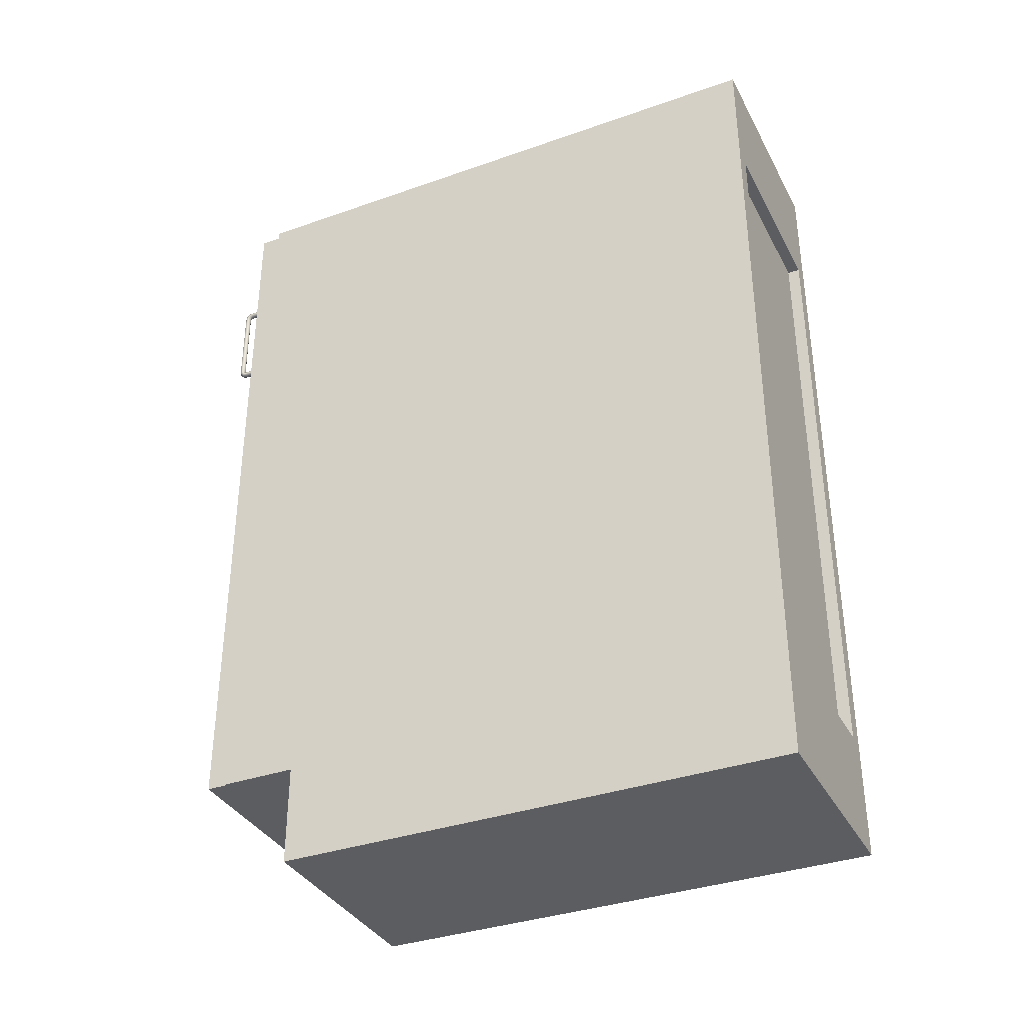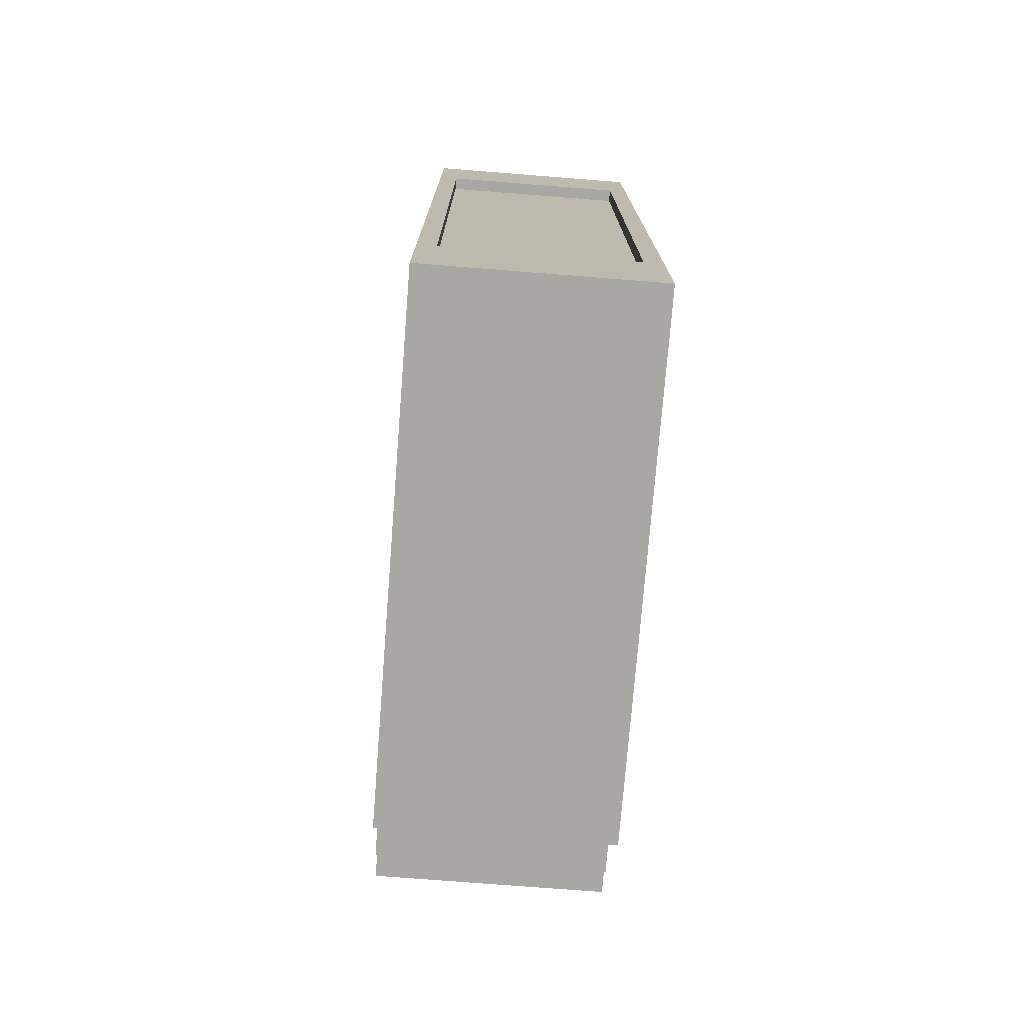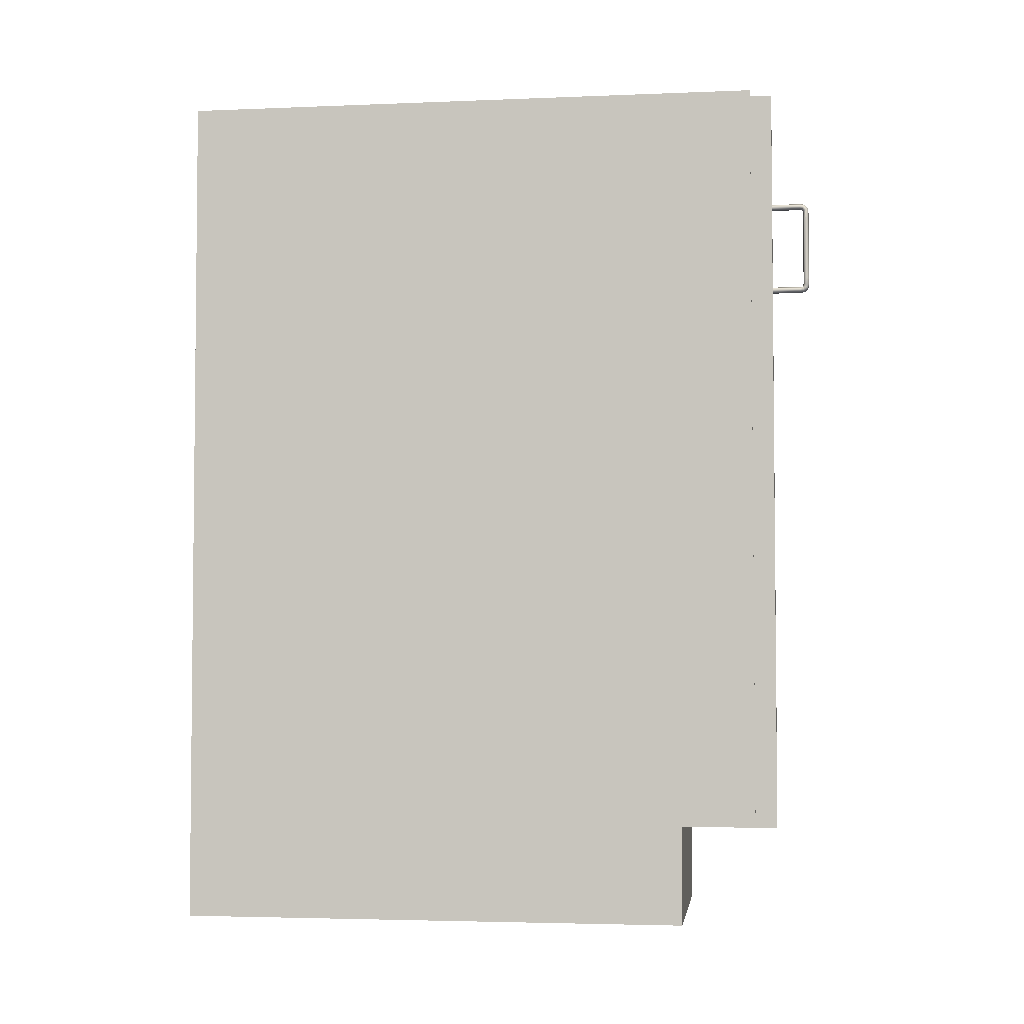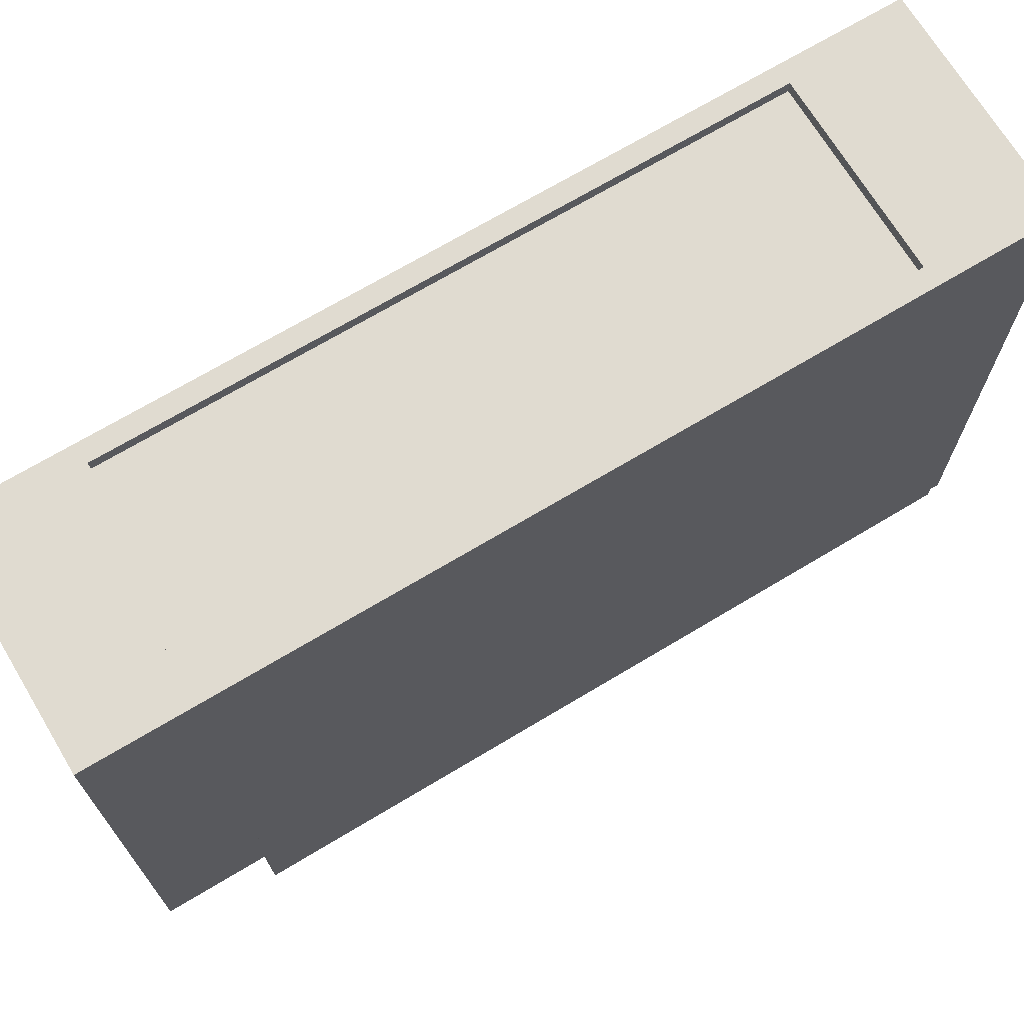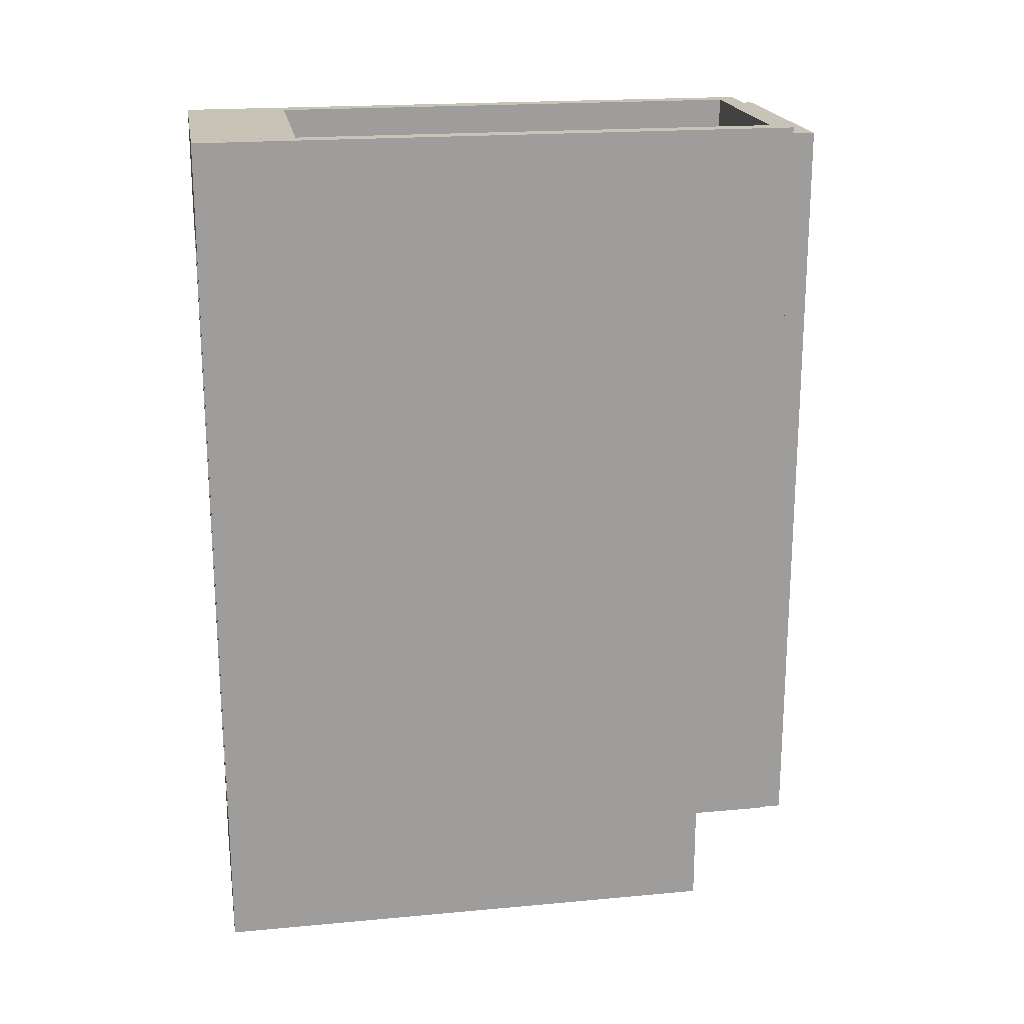
<metadata>
{"format":"obj","ext":"obj","renderer":"f3d","projection":"perspective","resolution":1024,"background":"white","views":[{"elev":-35.7,"azim":-65.1,"up":"+Y"},{"elev":-74.7,"azim":-4.5,"up":"+Y"},{"elev":-3.6,"azim":97.8,"up":"+Y"},{"elev":70.0,"azim":59.0,"up":"+Z"},{"elev":19.8,"azim":80.3,"up":"+Y"}]}
</metadata>
<code>
v 0.1228 -0.46 0.44
v -0.04662 -0.4769 0.44
v 0.1228 -0.4769 0.44
v -0.04662 -0.46 0.44
v 0.1228 -0.4769 -0.09639
v -0.04662 -0.46 -0.09639
v -0.04662 -0.4769 -0.09639
v 0.1228 -0.46 -0.09639
v -0.06356 0.212 -0.09639
v -0.06356 -0.4769 0.44
v -0.06356 0.212 0.44
v -0.06356 -0.4769 -0.09639
v -0.04662 0.212 0.44
v -0.04662 0.212 -0.09639
v 0.1397 -0.4769 -0.09639
v 0.1397 0.212 0.44
v 0.1397 -0.4769 0.44
v 0.1397 0.212 -0.09639
v 0.1228 0.212 -0.09639
v 0.1228 0.212 0.44
v 0.1228 0.195 0.4287
v -0.04662 -0.46 0.4287
v 0.1228 -0.46 0.4287
v -0.04662 0.195 0.4287
v 0.1228 -0.46 0.4259
v -0.04662 0.195 0.4259
v -0.04662 -0.46 0.4259
v 0.1228 0.195 0.4259
v -0.04662 0.1047 0.44
v -0.04662 0.195 0.44
v -0.04662 0.1047 0.4287
v 0.1228 0.195 0.44
v 0.1228 0.1047 0.4287
v 0.1228 0.1047 0.44
v 0.1228 0.195 0.4287
v -0.04662 0.06517 -0.07945
v -0.04662 0.212 -0.07945
v -0.04662 0.06517 -0.09639
v 0.1228 0.212 -0.07945
v 0.1228 0.06517 -0.09639
v 0.1228 0.06517 -0.07945
v 0.1228 0.212 -0.09639
v 0.1228 0.195 0.3497
v 0.1228 0.195 0.44
v 0.1228 0.212 0.3497
v -0.04662 0.212 0.3497
v -0.04662 0.195 0.3497
v -0.06356 -0.4769 -0.02864
v -0.06356 -0.5672 0.44
v -0.06356 -0.5672 -0.02864
v 0.1397 -0.5672 -0.02864
v 0.1397 -0.5672 0.44
v 0.1397 -0.4769 -0.02864
v 0.1383 -0.4769 -0.1162
v 0.1383 0.2063 -0.09639
v 0.1383 -0.4769 -0.09639
v 0.1383 0.2063 -0.1162
v -0.06215 -0.4769 -0.09639
v -0.06215 0.2063 -0.1162
v -0.06215 0.2063 -0.09639
v -0.06215 -0.4769 -0.1162
v -0.02827 0.1301 -0.1529
v -0.02583 0.1339 -0.1508
v -0.02583 0.13 -0.1514
v -0.02827 0.1347 -0.1522
v -0.02583 0.1237 -0.1514
v -0.03071 0.1339 -0.1508
v -0.02583 0.137 -0.1481
v -0.02583 0.1237 -0.1486
v -0.02827 0.1237 -0.1529
v -0.03071 0.13 -0.1514
v -0.02827 0.1384 -0.1487
v -0.02583 0.1324 -0.1482
v -0.02583 0.1298 -0.1486
v -0.03071 0.1237 -0.1514
v -0.03071 0.137 -0.1481
v -0.02583 0.1376 -0.1445
v -0.02583 0.1341 -0.1467
v -0.02827 0.1296 -0.1472
v -0.03071 0.1298 -0.1486
v -0.03071 0.1324 -0.1482
v -0.02827 0.1392 -0.1446
v -0.02827 0.1326 -0.146
v -0.02827 0.1317 -0.1469
v -0.02827 0.1237 -0.1472
v -0.03071 0.1237 -0.1486
v -0.03071 0.1341 -0.1467
v -0.03071 0.1376 -0.1445
v -0.02583 0.1376 -0.1162
v -0.02583 0.1345 -0.1443
v -0.02827 0.1392 -0.1162
v -0.02827 0.133 -0.1442
v -0.03071 0.1345 -0.1443
v -0.03071 0.1376 -0.1162
v -0.02583 0.1361 -0.1162
v -0.02827 0.133 -0.1162
v -0.03071 0.1345 -0.1162
v -0.03071 0.1361 -0.1162
v -0.02583 0.1345 -0.1162
v -0.02827 0.06178 -0.1472
v -0.03071 0.1248 -0.1486
v -0.03071 0.06178 -0.1486
v -0.02827 0.1248 -0.1472
v -0.03071 0.1248 -0.1514
v -0.02583 0.1248 -0.1486
v -0.03071 0.06178 -0.1514
v -0.02583 0.06178 -0.1486
v -0.02827 0.1248 -0.1529
v -0.02583 0.1248 -0.1514
v -0.02827 0.06178 -0.1529
v -0.02583 0.06178 -0.1514
v -0.02583 0.05226 -0.1162
v -0.02827 0.05381 -0.1442
v -0.02827 0.05381 -0.1162
v -0.02583 0.05226 -0.1443
v -0.03071 0.05226 -0.1443
v -0.02583 0.04917 -0.1445
v -0.02583 0.05271 -0.1467
v -0.03071 0.05226 -0.1162
v -0.03071 0.05271 -0.1467
v -0.02583 0.04917 -0.1162
v -0.02827 0.05416 -0.146
v -0.03071 0.04917 -0.1162
v -0.03071 0.04917 -0.1445
v -0.02827 0.04762 -0.1162
v -0.02583 0.04982 -0.1481
v -0.02827 0.05512 -0.1469
v -0.03071 0.05437 -0.1482
v -0.03071 0.04982 -0.1481
v -0.02827 0.04762 -0.1446
v -0.02583 0.05437 -0.1482
v -0.02827 0.04838 -0.1487
v -0.02583 0.05288 -0.1508
v -0.02583 0.05704 -0.1486
v -0.03071 0.05704 -0.1486
v -0.03071 0.05288 -0.1508
v -0.02827 0.05214 -0.1522
v -0.02827 0.05717 -0.1472
v -0.02583 0.06311 -0.1486
v -0.03071 0.06311 -0.1486
v -0.03071 0.06311 -0.1514
v -0.02827 0.05665 -0.1529
v -0.02583 0.06311 -0.1514
v -0.02827 0.06311 -0.1472
v -0.03071 0.05678 -0.1514
v -0.02583 0.05678 -0.1514
v -0.02827 0.06311 -0.1529
v -0.04097 -0.5672 0.4174
v -0.04097 -0.5672 0.44
v -0.06356 -0.5672 0.4174
g mesh1_mesh1-geometry
f 1 2 3
f 2 1 4
f 2 5 3
f 5 1 3
f 1 6 4
f 6 2 4
f 5 2 7
f 1 5 8
f 6 1 8
f 2 6 7
g mesh1_mesh1-geometry
f 3 2 1
f 4 1 2
f 3 5 2
f 3 1 5
f 4 6 1
f 4 2 6
f 7 2 5
f 8 5 1
f 8 1 6
f 7 6 2
f 6 5 7
f 7 5 6
f 5 6 8
f 8 6 5
g mesh2_mesh2-geometry
l 5 7
l 7 6
l 8 6
g mesh3_mesh3-geometry
f 9 10 11
f 10 9 12
g mesh3_mesh3-geometry
f 11 10 9
f 12 9 10
g mesh4_mesh4-geometry
f 7 13 2
f 13 7 14
f 13 10 2
f 2 12 7
f 9 13 14
f 10 13 11
f 12 2 10
f 13 9 11
g mesh4_mesh4-geometry
f 2 13 7
f 14 7 13
f 2 10 13
f 7 12 2
f 7 9 14
f 14 9 7
f 14 13 9
f 11 13 10
f 10 2 12
f 9 7 12
f 12 7 9
f 11 9 13
g mesh5_mesh5-geometry
f 15 16 17
f 16 15 18
g mesh5_mesh5-geometry
f 17 16 15
f 18 15 16
g mesh6_mesh6-geometry
f 19 15 5
f 15 19 18
f 5 15 19
f 18 19 15
f 5 3 15
f 5 19 3
f 18 16 19
f 17 15 3
f 20 3 19
f 20 19 16
f 17 3 16
f 20 16 3
g mesh6_mesh6-geometry
f 15 3 5
f 3 19 5
f 19 16 18
f 3 15 17
f 19 3 20
f 16 19 20
f 16 3 17
f 3 16 20
g mesh7_mesh7-geometry
l 19 18
l 19 5
l 5 15
g mesh8_mesh8-geometry
f 21 22 23
f 22 21 24
f 22 25 23
f 25 21 23
f 21 26 24
f 26 22 24
f 25 22 27
f 21 25 28
f 26 21 28
f 22 26 27
f 26 25 27
f 25 26 28
g mesh8_mesh8-geometry
f 23 22 21
f 24 21 22
f 23 25 22
f 23 21 25
f 24 26 21
f 24 22 26
f 27 22 25
f 28 25 21
f 28 21 26
f 27 26 22
f 27 25 26
f 28 26 25
g mesh9_mesh9-geometry
f 24 29 30
f 29 24 31
f 29 32 30
f 32 24 30
f 24 33 31
f 33 29 31
f 32 29 34
f 24 32 35
f 33 24 35
f 29 33 34
f 33 32 34
f 32 33 35
g mesh9_mesh9-geometry
f 30 29 24
f 31 24 29
f 30 32 29
f 30 24 32
f 31 33 24
f 31 29 33
f 34 29 32
f 35 32 24
f 35 24 33
f 34 33 29
f 34 32 33
f 35 33 32
g mesh10_mesh10-geometry
f 14 36 37
f 36 14 38
f 36 39 37
f 39 14 37
f 40 36 38
f 39 36 41
f 14 39 42
f 36 40 41
f 40 39 41
f 39 40 42
g mesh10_mesh10-geometry
f 37 36 14
f 38 14 36
f 37 39 36
f 37 14 39
f 14 40 38
f 38 40 14
f 38 36 40
f 41 36 39
f 42 39 14
f 40 14 42
f 42 14 40
f 41 40 36
f 41 39 40
f 42 40 39
g mesh11_mesh11-geometry
f 43 20 44
f 20 43 45
f 20 30 44
f 30 43 44
f 43 46 45
f 46 20 45
f 30 20 13
f 43 30 47
f 46 43 47
f 20 46 13
f 46 30 13
f 30 46 47
g mesh11_mesh11-geometry
f 44 20 43
f 45 43 20
f 44 30 20
f 44 43 30
f 45 46 43
f 45 20 46
f 13 20 30
f 47 30 43
f 47 43 46
f 13 46 20
f 13 30 46
f 47 46 30
g mesh12_mesh12-geometry
f 48 49 10
f 49 48 50
f 49 17 10
f 17 48 10
f 48 51 50
f 50 52 49
f 17 49 52
f 48 17 53
f 51 48 53
f 52 50 51
f 51 17 52
f 17 51 53
g mesh12_mesh12-geometry
f 10 49 48
f 50 48 49
f 10 17 49
f 10 48 17
f 50 51 48
f 49 52 50
f 52 49 17
f 53 17 48
f 53 48 51
f 51 50 52
f 52 17 51
f 53 51 17
g mesh13_mesh13-geometry
f 54 55 56
f 55 54 57
f 56 55 54
f 57 54 55
f 55 58 56
f 56 58 55
f 58 54 56
f 56 54 58
f 54 59 57
f 57 59 54
f 59 55 57
f 57 55 59
f 58 55 60
f 60 55 58
f 54 58 61
f 61 58 54
f 59 54 61
f 61 54 59
f 55 59 60
f 60 59 55
f 59 58 60
f 60 58 59
f 58 59 61
f 61 59 58
g mesh14_mesh14-geometry
l 55 56
l 55 57
l 60 55
l 56 54
l 56 58
l 57 54
l 59 57
l 58 60
l 60 59
l 54 61
l 58 61
l 61 59
g mesh15_mesh15-geometry
f 62 63 64
f 63 62 65
f 63 66 64
f 66 62 64
f 62 67 65
f 65 68 63
f 63 69 66
f 62 66 70
f 67 62 71
f 67 72 65
f 68 65 72
f 68 73 63
f 63 74 69
f 70 71 62
f 75 67 71
f 72 67 76
f 72 77 68
f 68 78 73
f 63 73 74
f 79 69 74
f 71 70 75
f 75 80 67
f 81 76 67
f 76 82 72
f 77 72 82
f 77 78 68
f 83 73 78
f 84 74 73
f 69 79 85
f 74 84 79
f 80 75 86
f 81 67 80
f 87 76 81
f 82 76 88
f 82 89 77
f 77 90 78
f 73 83 84
f 90 83 78
f 80 85 79
f 84 80 79
f 85 80 86
f 80 84 81
f 87 88 76
f 84 87 81
f 88 91 82
f 89 82 91
f 89 90 77
f 87 84 83
f 83 90 92
f 93 88 87
f 91 88 94
f 95 90 89
f 83 93 87
f 90 96 92
f 93 83 92
f 97 88 93
f 88 98 94
f 90 95 99
f 96 90 99
f 97 92 96
f 92 97 93
f 98 88 97
g mesh15_mesh15-geometry
f 64 63 62
f 65 62 63
f 64 66 63
f 64 62 66
f 65 67 62
f 63 68 65
f 66 69 63
f 70 66 62
f 71 62 67
f 65 72 67
f 72 65 68
f 63 73 68
f 69 74 63
f 62 71 70
f 71 67 75
f 76 67 72
f 68 77 72
f 73 78 68
f 74 73 63
f 74 69 79
f 75 70 71
f 67 80 75
f 67 76 81
f 72 82 76
f 82 72 77
f 68 78 77
f 78 73 83
f 73 74 84
f 85 79 69
f 79 84 74
f 86 75 80
f 80 67 81
f 81 76 87
f 88 76 82
f 77 89 82
f 78 90 77
f 84 83 73
f 78 83 90
f 79 85 80
f 79 80 84
f 86 80 85
f 81 84 80
f 76 88 87
f 81 87 84
f 82 91 88
f 91 82 89
f 77 90 89
f 83 84 87
f 92 90 83
f 87 88 93
f 94 88 91
f 89 90 95
f 87 93 83
f 92 96 90
f 92 83 93
f 93 88 97
f 94 98 88
f 99 95 90
f 99 90 96
f 96 92 97
f 93 97 92
f 97 88 98
g mesh16_mesh16-geometry
f 100 101 102
f 101 100 103
f 104 102 101
f 100 105 103
f 102 104 106
f 105 100 107
f 108 106 104
f 107 109 105
f 106 108 110
f 109 107 111
f 108 111 110
f 111 108 109
g mesh16_mesh16-geometry
f 102 101 100
f 103 100 101
f 101 102 104
f 103 105 100
f 106 104 102
f 107 100 105
f 104 106 108
f 105 109 107
f 110 108 106
f 111 107 109
f 110 111 108
f 109 108 111
g mesh17_mesh17-geometry
f 112 113 114
f 113 112 115
f 116 114 113
f 112 117 115
f 118 113 115
f 114 116 119
f 113 120 116
f 117 112 121
f 115 117 118
f 113 118 122
f 116 123 119
f 120 113 122
f 124 116 120
f 125 117 121
f 118 117 126
f 118 127 122
f 123 116 124
f 122 128 120
f 124 120 129
f 117 125 130
f 130 126 117
f 118 126 131
f 127 118 131
f 128 122 127
f 130 123 124
f 129 120 128
f 132 124 129
f 123 130 125
f 126 130 132
f 131 126 133
f 134 127 131
f 127 135 128
f 124 132 130
f 129 128 136
f 129 137 132
f 132 133 126
f 131 133 134
f 127 134 138
f 135 127 138
f 136 128 135
f 137 129 136
f 133 132 137
f 134 133 139
f 139 138 134
f 138 140 135
f 135 141 136
f 136 142 137
f 142 133 137
f 139 133 143
f 138 139 144
f 140 138 144
f 141 135 140
f 136 141 145
f 142 136 145
f 133 142 146
f 143 133 146
f 147 145 141
f 145 147 142
f 147 146 142
f 146 147 143
g mesh17_mesh17-geometry
f 114 113 112
f 115 112 113
f 113 114 116
f 115 117 112
f 115 113 118
f 119 116 114
f 116 120 113
f 121 112 117
f 118 117 115
f 122 118 113
f 119 123 116
f 122 113 120
f 120 116 124
f 121 117 125
f 126 117 118
f 122 127 118
f 124 116 123
f 120 128 122
f 129 120 124
f 130 125 117
f 117 126 130
f 131 126 118
f 131 118 127
f 127 122 128
f 124 123 130
f 128 120 129
f 129 124 132
f 125 130 123
f 132 130 126
f 133 126 131
f 131 127 134
f 128 135 127
f 130 132 124
f 136 128 129
f 132 137 129
f 126 133 132
f 134 133 131
f 138 134 127
f 138 127 135
f 135 128 136
f 136 129 137
f 137 132 133
f 139 133 134
f 134 138 139
f 135 140 138
f 136 141 135
f 137 142 136
f 137 133 142
f 143 133 139
f 144 139 138
f 144 138 140
f 140 135 141
f 145 141 136
f 145 136 142
f 146 142 133
f 146 133 143
f 141 145 147
f 142 147 145
f 142 146 147
f 143 147 146
g mesh18_mesh18-geometry
f 49 148 149
f 148 49 150
f 149 148 49
f 150 49 148

</code>
